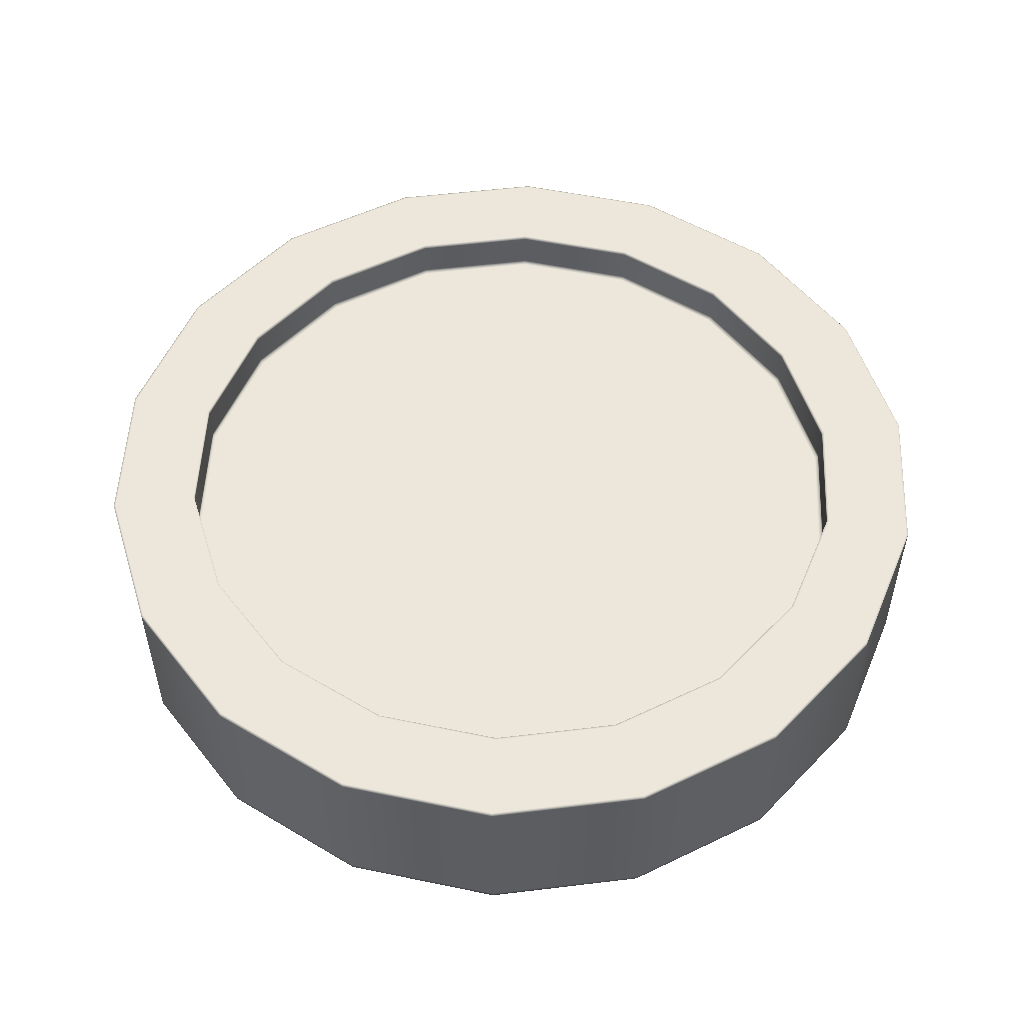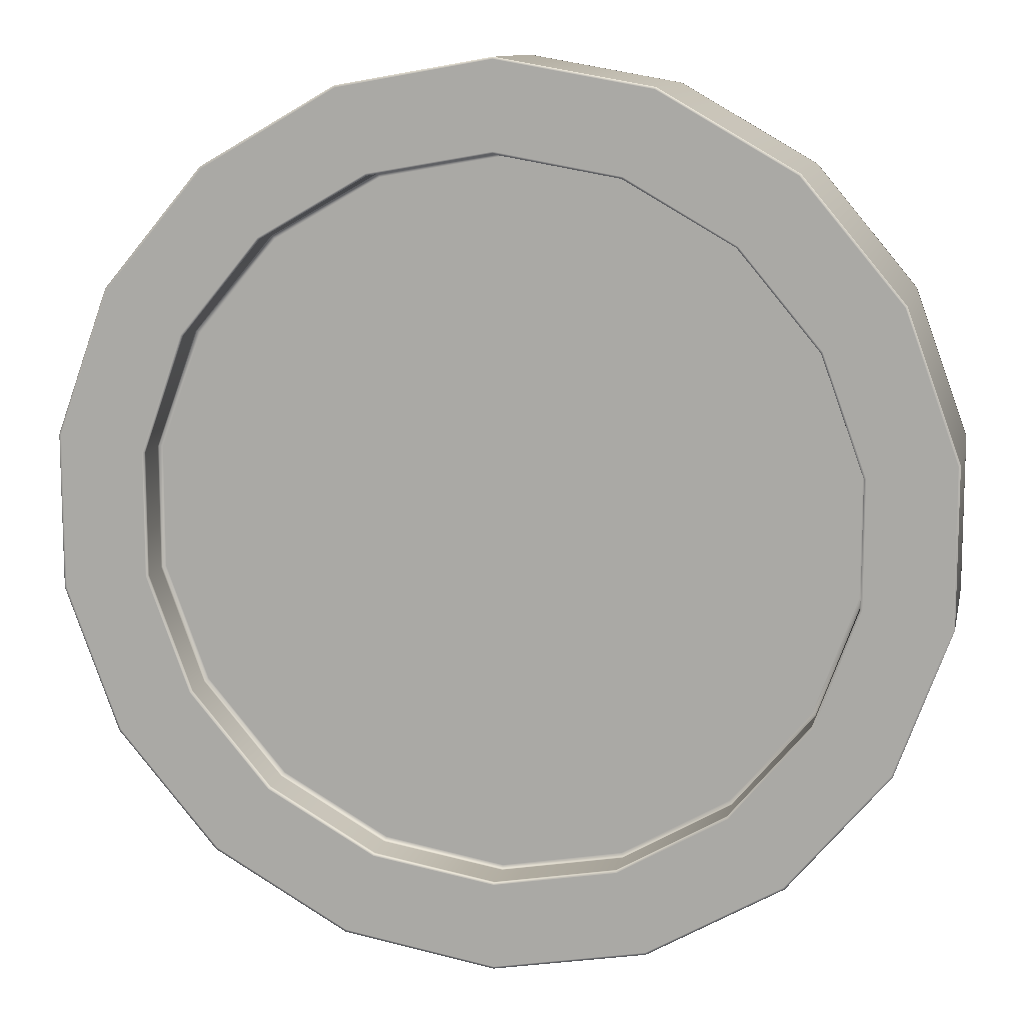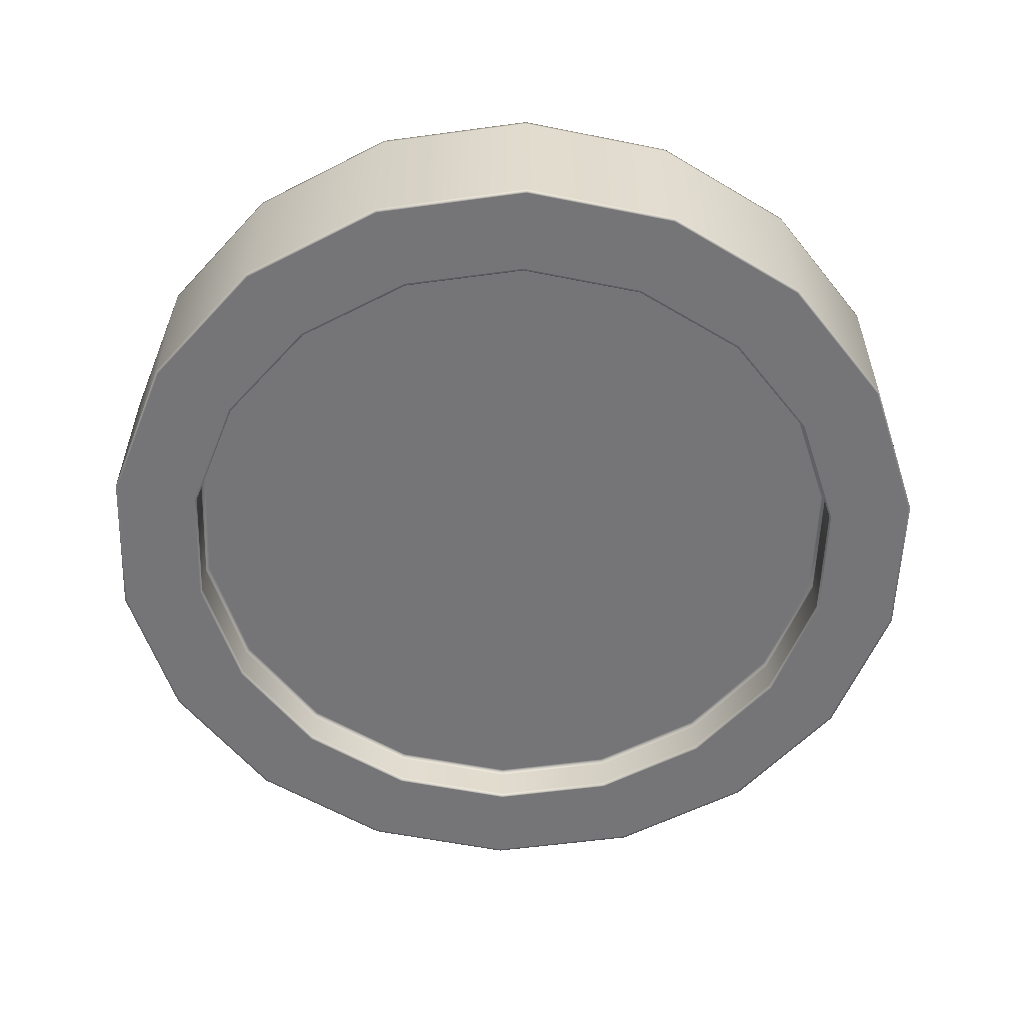
<metadata>
{"format":"obj","ext":"obj","renderer":"f3d","projection":"perspective","resolution":1024,"background":"white","views":[{"elev":53.0,"azim":-177.4,"up":"+Z"},{"elev":11.2,"azim":11.9,"up":"+Y"},{"elev":-56.6,"azim":58.1,"up":"+Z"}]}
</metadata>
<code>
v  0.0418 0.008 -0.0484
v  0 0.0006 -0.0484
v  0 0.024 -0.0484
v  0.0338 0.0299 -0.0484
v  0.0786 0.0292 -0.0484
v  0.0636 0.0471 -0.0484
v  0.1059 0.0617 -0.0484
v  0.0856 0.0734 -0.0484
v  0.1204 0.1016 -0.0484
v  0.0974 0.1057 -0.0484
v  0.1204 0.1441 -0.0484
v  0.0974 0.14 -0.0484
v  0.1059 0.184 -0.0484
v  0.0856 0.1723 -0.0484
v  0.0786 0.2165 -0.0484
v  0.0636 0.1986 -0.0484
v  0.0418 0.2377 -0.0484
v  0.0338 0.2158 -0.0484
v  0 0.2451 -0.0484
v  0 0.2218 -0.0484
v  -0.0418 0.2377 -0.0484
v  -0.0338 0.2158 -0.0484
v  -0.0786 0.2165 -0.0484
v  -0.0636 0.1986 -0.0484
v  -0.1059 0.184 -0.0484
v  -0.0856 0.1723 -0.0484
v  -0.1204 0.1441 -0.0484
v  -0.0974 0.14 -0.0484
v  -0.1204 0.1016 -0.0484
v  -0.0974 0.1057 -0.0484
v  -0.1059 0.0617 -0.0484
v  -0.0856 0.0734 -0.0484
v  -0.0786 0.0292 -0.0484
v  -0.0636 0.0471 -0.0484
v  -0.0418 0.008 -0.0484
v  -0.0338 0.0299 -0.0484
v  0.042 0.0074 -0.0012
v  0 0 -0.0012
v  0 0 -0.0472
v  0.042 0.0074 -0.0472
v  0.079 0.0287 -0.0012
v  0.079 0.0287 -0.0472
v  0.1064 0.0614 -0.0012
v  0.1064 0.0614 -0.0472
v  0.121 0.1015 -0.0012
v  0.121 0.1015 -0.0472
v  0.121 0.1442 -0.0012
v  0.121 0.1442 -0.0472
v  0.1064 0.1843 -0.0012
v  0.1064 0.1843 -0.0472
v  0.079 0.217 -0.0012
v  0.079 0.217 -0.0472
v  0.042 0.2383 -0.0012
v  0.042 0.2383 -0.0472
v  0 0.2457 -0.0012
v  0 0.2457 -0.0472
v  -0.042 0.2383 -0.0012
v  -0.042 0.2383 -0.0472
v  -0.079 0.217 -0.0012
v  -0.079 0.217 -0.0472
v  -0.1064 0.1843 -0.0012
v  -0.1064 0.1843 -0.0472
v  -0.121 0.1442 -0.0012
v  -0.121 0.1442 -0.0472
v  -0.121 0.1015 -0.0012
v  -0.121 0.1015 -0.0472
v  -0.1064 0.0614 -0.0012
v  -0.1064 0.0614 -0.0472
v  -0.079 0.0287 -0.0012
v  -0.079 0.0287 -0.0472
v  -0.042 0.0074 -0.0012
v  -0.042 0.0074 -0.0472
v  0.0338 0.0299 -0
v  0 0.024 -0
v  0 0.0006 -0
v  0.0418 0.008 -0
v  0.0636 0.0471 -0
v  0.0786 0.0292 -0
v  0.0856 0.0734 -0
v  0.1059 0.0617 -0
v  0.0974 0.1057 -0
v  0.1204 0.1016 -0
v  0.0974 0.14 -0
v  0.1204 0.1441 -0
v  0.0856 0.1723 -0
v  0.1059 0.184 -0
v  0.0636 0.1986 -0
v  0.0786 0.2165 -0
v  0.0338 0.2158 -0
v  0.0418 0.2377 -0
v  0 0.2218 -0
v  0 0.2451 -0
v  -0.0338 0.2158 -0
v  -0.0418 0.2377 -0
v  -0.0636 0.1986 -0
v  -0.0786 0.2165 -0
v  -0.0856 0.1723 -0
v  -0.1059 0.184 -0
v  -0.0974 0.14 -0
v  -0.1204 0.1441 -0
v  -0.0974 0.1057 -0
v  -0.1204 0.1016 -0
v  -0.0856 0.0734 -0
v  -0.1059 0.0617 -0
v  -0.0636 0.0471 -0
v  -0.0786 0.0292 -0
v  -0.0338 0.0299 -0
v  -0.0418 0.008 -0
v  0.0336 0.0305 -0.0012
v  0.0632 0.0476 -0.0012
v  0.0632 0.0476 -0.0109
v  0.0336 0.0305 -0.0109
v  0.0632 0.0476 -0.0472
v  0.0336 0.0305 -0.0472
v  0.0336 0.0305 -0.0375
v  0.0632 0.0476 -0.0375
v  0 0.0246 -0.0012
v  0 0.0246 -0.0109
v  0 0.0246 -0.0472
v  0 0.0246 -0.0375
v  -0.0336 0.0305 -0.0012
v  -0.0336 0.0305 -0.0109
v  -0.0336 0.0305 -0.0472
v  -0.0336 0.0305 -0.0375
v  -0.0632 0.0476 -0.0012
v  -0.0632 0.0476 -0.0109
v  -0.0632 0.0476 -0.0472
v  -0.0632 0.0476 -0.0375
v  -0.0851 0.0737 -0.0012
v  -0.0851 0.0737 -0.0109
v  -0.0851 0.0737 -0.0472
v  -0.0851 0.0737 -0.0375
v  -0.0968 0.1058 -0.0012
v  -0.0968 0.1058 -0.0109
v  -0.0968 0.1058 -0.0472
v  -0.0968 0.1058 -0.0375
v  -0.0968 0.1399 -0.0012
v  -0.0968 0.1399 -0.0109
v  -0.0968 0.1399 -0.0472
v  -0.0968 0.1399 -0.0375
v  -0.0851 0.172 -0.0012
v  -0.0851 0.172 -0.0109
v  -0.0851 0.172 -0.0472
v  -0.0851 0.172 -0.0375
v  -0.0632 0.1982 -0.0012
v  -0.0632 0.1982 -0.0109
v  -0.0632 0.1982 -0.0472
v  -0.0632 0.1982 -0.0375
v  -0.0336 0.2152 -0.0012
v  -0.0336 0.2152 -0.0109
v  -0.0336 0.2152 -0.0472
v  -0.0336 0.2152 -0.0375
v  0 0.2211 -0.0012
v  0 0.2211 -0.0109
v  0 0.2211 -0.0472
v  0 0.2211 -0.0375
v  0.0336 0.2152 -0.0012
v  0.0336 0.2152 -0.0109
v  0.0336 0.2152 -0.0472
v  0.0336 0.2152 -0.0375
v  0.0632 0.1982 -0.0012
v  0.0632 0.1982 -0.0109
v  0.0632 0.1982 -0.0472
v  0.0632 0.1982 -0.0375
v  0.0851 0.172 -0.0012
v  0.0851 0.172 -0.0109
v  0.0851 0.172 -0.0472
v  0.0851 0.172 -0.0375
v  0.0968 0.1399 -0.0012
v  0.0968 0.1399 -0.0109
v  0.0968 0.1399 -0.0472
v  0.0968 0.1399 -0.0375
v  0.0968 0.1058 -0.0012
v  0.0968 0.1058 -0.0109
v  0.0968 0.1058 -0.0472
v  0.0968 0.1058 -0.0375
v  0.0851 0.0737 -0.0012
v  0.0851 0.0737 -0.0109
v  0.0851 0.0737 -0.0472
v  0.0851 0.0737 -0.0375
v  0.0632 0.0476 -0.0121
v  0.0624 0.0484 -0.0121
v  0.0332 0.0316 -0.0121
v  0.0336 0.0305 -0.0121
v  0.0336 0.0305 -0.0363
v  0.0332 0.0316 -0.0363
v  0.0624 0.0484 -0.0363
v  0.0632 0.0476 -0.0363
v  0 0.0257 -0.0121
v  0 0.0246 -0.0121
v  0 0.0246 -0.0363
v  0 0.0257 -0.0363
v  -0.0332 0.0316 -0.0121
v  -0.0336 0.0305 -0.0121
v  -0.0336 0.0305 -0.0363
v  -0.0332 0.0316 -0.0363
v  -0.0624 0.0484 -0.0121
v  -0.0632 0.0476 -0.0121
v  -0.0632 0.0476 -0.0363
v  -0.0624 0.0484 -0.0363
v  -0.0841 0.0743 -0.0121
v  -0.0851 0.0737 -0.0121
v  -0.0851 0.0737 -0.0363
v  -0.0841 0.0743 -0.0363
v  -0.0957 0.106 -0.0121
v  -0.0968 0.1058 -0.0121
v  -0.0968 0.1058 -0.0363
v  -0.0957 0.106 -0.0363
v  -0.0957 0.1397 -0.0121
v  -0.0968 0.1399 -0.0121
v  -0.0968 0.1399 -0.0363
v  -0.0957 0.1397 -0.0363
v  -0.0841 0.1714 -0.0121
v  -0.0851 0.172 -0.0121
v  -0.0851 0.172 -0.0363
v  -0.0841 0.1714 -0.0363
v  -0.0624 0.1973 -0.0121
v  -0.0632 0.1982 -0.0121
v  -0.0632 0.1982 -0.0363
v  -0.0624 0.1973 -0.0363
v  -0.0332 0.2141 -0.0121
v  -0.0336 0.2152 -0.0121
v  -0.0336 0.2152 -0.0363
v  -0.0332 0.2141 -0.0363
v  0 0.22 -0.0121
v  0 0.2211 -0.0121
v  0 0.2211 -0.0363
v  0 0.22 -0.0363
v  0.0332 0.2141 -0.0121
v  0.0336 0.2152 -0.0121
v  0.0336 0.2152 -0.0363
v  0.0332 0.2141 -0.0363
v  0.0624 0.1973 -0.0121
v  0.0632 0.1982 -0.0121
v  0.0632 0.1982 -0.0363
v  0.0624 0.1973 -0.0363
v  0.0841 0.1714 -0.0121
v  0.0851 0.172 -0.0121
v  0.0851 0.172 -0.0363
v  0.0841 0.1714 -0.0363
v  0.0957 0.1397 -0.0121
v  0.0968 0.1399 -0.0121
v  0.0968 0.1399 -0.0363
v  0.0957 0.1397 -0.0363
v  0.0957 0.106 -0.0121
v  0.0968 0.1058 -0.0121
v  0.0968 0.1058 -0.0363
v  0.0957 0.106 -0.0363
v  0.0841 0.0743 -0.0121
v  0.0851 0.0737 -0.0121
v  0.0851 0.0737 -0.0363
v  0.0841 0.0743 -0.0363
v  0.0264 0.1543 -0.0121
v  0.014 0.1615 -0.0121
v  0.014 0.1433 -0.0121
v  0.0356 0.1434 -0.0121
v  -0.0264 0.1543 -0.0363
v  -0.014 0.1615 -0.0363
v  -0.014 0.1434 -0.0363
v  -0.0356 0.1434 -0.0363
v  -0.014 0.1615 -0.0121
v  -0.0143 0.1431 -0.0121
v  0 0.1432 -0.0121
v  0 0.1639 -0.0121
v  0 0.13 -0.0121
v  -0.0142 0.13 -0.0121
v  -0.0142 0.1157 -0.0121
v  0 0.1157 -0.0121
v  0.0404 0.13 -0.0121
v  0.014 0.13 -0.0121
v  0.014 0.1157 -0.0121
v  0.0404 0.1157 -0.0121
v  -0.014 0.0843 -0.0121
v  0 0.0818 -0.0121
v  0 0.1023 -0.0121
v  -0.0141 0.1023 -0.0121
v  0.0264 0.0914 -0.0121
v  0.0356 0.1023 -0.0121
v  0.014 0.1023 -0.0121
v  0.014 0.0843 -0.0121
v  -0.0264 0.1543 -0.0121
v  -0.0356 0.1434 -0.0121
v  -0.0404 0.13 -0.0121
v  -0.0404 0.1157 -0.0121
v  -0.0356 0.1023 -0.0121
v  -0.0264 0.0914 -0.0121
v  0.014 0.1615 -0.0363
v  0.014 0.1434 -0.0363
v  0 0.1434 -0.0363
v  0 0.1639 -0.0363
v  0.0264 0.1543 -0.0363
v  0.0356 0.1434 -0.0363
v  0.0404 0.13 -0.0363
v  0.014 0.13 -0.0363
v  0 0.13 -0.0363
v  -0.014 0.13 -0.0363
v  -0.0404 0.13 -0.0363
v  0.0404 0.1157 -0.0363
v  0.014 0.1157 -0.0363
v  0 0.1157 -0.0363
v  -0.014 0.1157 -0.0363
v  -0.0404 0.1157 -0.0363
v  0.0356 0.1023 -0.0363
v  0.014 0.1023 -0.0363
v  0 0.1023 -0.0363
v  -0.014 0.1023 -0.0363
v  -0.0356 0.1023 -0.0363
v  0.0264 0.0914 -0.0363
v  0.014 0.0843 -0.0363
v  0 0.0818 -0.0363
v  -0.014 0.0843 -0.0363
v  -0.0264 0.0914 -0.0363
v  0.0336 0.0305 -0
v  0.0632 0.0476 -0
v  0.0632 0.0476 -0.0484
v  0.0336 0.0305 -0.0484
v  0 0.0246 -0
v  0 0.0246 -0.0484
v  -0.0336 0.0305 -0
v  -0.0336 0.0305 -0.0484
v  -0.0632 0.0476 -0
v  -0.0632 0.0476 -0.0484
v  -0.0851 0.0737 -0
v  -0.0851 0.0737 -0.0484
v  -0.0968 0.1058 -0
v  -0.0968 0.1058 -0.0484
v  -0.0968 0.1399 -0
v  -0.0968 0.1399 -0.0484
v  -0.0851 0.172 -0
v  -0.0851 0.172 -0.0484
v  -0.0632 0.1982 -0
v  -0.0632 0.1982 -0.0484
v  -0.0336 0.2152 -0
v  -0.0336 0.2152 -0.0484
v  0 0.2211 -0
v  0 0.2211 -0.0484
v  0.0336 0.2152 -0
v  0.0336 0.2152 -0.0484
v  0.0632 0.1982 -0
v  0.0632 0.1982 -0.0484
v  0.0851 0.172 -0
v  0.0851 0.172 -0.0484
v  0.0968 0.1399 -0
v  0.0968 0.1399 -0.0484
v  0.0968 0.1058 -0
v  0.0968 0.1058 -0.0484
v  0.0851 0.0737 -0
v  0.0851 0.0737 -0.0484
v  0.042 0.0074 -0
v  0 0 -0
v  0 0 -0.0484
v  0.042 0.0074 -0.0484
v  0.079 0.0287 -0
v  0.079 0.0287 -0.0484
v  0.1064 0.0614 -0
v  0.1064 0.0614 -0.0484
v  0.121 0.1015 -0
v  0.121 0.1015 -0.0484
v  0.121 0.1442 -0
v  0.121 0.1442 -0.0484
v  0.1064 0.1843 -0
v  0.1064 0.1843 -0.0484
v  0.079 0.217 -0
v  0.079 0.217 -0.0484
v  0.042 0.2383 -0
v  0.042 0.2383 -0.0484
v  0 0.2457 -0
v  0 0.2457 -0.0484
v  -0.042 0.2383 -0
v  -0.042 0.2383 -0.0484
v  -0.079 0.217 -0
v  -0.079 0.217 -0.0484
v  -0.1064 0.1843 -0
v  -0.1064 0.1843 -0.0484
v  -0.121 0.1442 -0
v  -0.121 0.1442 -0.0484
v  -0.121 0.1015 -0
v  -0.121 0.1015 -0.0484
v  -0.1064 0.0614 -0
v  -0.1064 0.0614 -0.0484
v  -0.079 0.0287 -0
v  -0.079 0.0287 -0.0484
v  -0.042 0.0074 -0
v  -0.042 0.0074 -0.0484
o low_coin
g low_coin
f 1 2 3 4
f 5 1 4 6
f 7 5 6 8
f 9 7 8 10
f 11 9 10 12
f 13 11 12 14
f 15 13 14 16
f 17 15 16 18
f 19 17 18 20
f 21 19 20 22
f 23 21 22 24
f 25 23 24 26
f 27 25 26 28
f 29 27 28 30
f 31 29 30 32
f 33 31 32 34
f 35 33 34 36
f 2 35 36 3
f 37 38 39 40
f 41 37 40 42
f 43 41 42 44
f 45 43 44 46
f 47 45 46 48
f 49 47 48 50
f 51 49 50 52
f 53 51 52 54
f 55 53 54 56
f 57 55 56 58
f 59 57 58 60
f 61 59 60 62
f 63 61 62 64
f 65 63 64 66
f 67 65 66 68
f 69 67 68 70
f 71 69 70 72
f 38 71 72 39
f 73 74 75 76
f 77 73 76 78
f 79 77 78 80
f 81 79 80 82
f 83 81 82 84
f 85 83 84 86
f 87 85 86 88
f 89 87 88 90
f 91 89 90 92
f 93 91 92 94
f 95 93 94 96
f 97 95 96 98
f 99 97 98 100
f 101 99 100 102
f 103 101 102 104
f 105 103 104 106
f 107 105 106 108
f 74 107 108 75
f 109 110 111 112
f 113 114 115 116
f 117 109 112 118
f 114 119 120 115
f 121 117 118 122
f 119 123 124 120
f 125 121 122 126
f 123 127 128 124
f 129 125 126 130
f 127 131 132 128
f 133 129 130 134
f 131 135 136 132
f 137 133 134 138
f 135 139 140 136
f 141 137 138 142
f 139 143 144 140
f 145 141 142 146
f 143 147 148 144
f 149 145 146 150
f 147 151 152 148
f 153 149 150 154
f 151 155 156 152
f 157 153 154 158
f 155 159 160 156
f 161 157 158 162
f 159 163 164 160
f 165 161 162 166
f 163 167 168 164
f 169 165 166 170
f 167 171 172 168
f 173 169 170 174
f 171 175 176 172
f 177 173 174 178
f 175 179 180 176
f 110 177 178 111
f 179 113 116 180
f 181 182 183 184
f 185 186 187 188
f 184 183 189 190
f 191 192 186 185
f 190 189 193 194
f 195 196 192 191
f 194 193 197 198
f 199 200 196 195
f 198 197 201 202
f 203 204 200 199
f 202 201 205 206
f 207 208 204 203
f 206 205 209 210
f 211 212 208 207
f 210 209 213 214
f 215 216 212 211
f 214 213 217 218
f 219 220 216 215
f 218 217 221 222
f 223 224 220 219
f 222 221 225 226
f 227 228 224 223
f 226 225 229 230
f 231 232 228 227
f 230 229 233 234
f 235 236 232 231
f 234 233 237 238
f 239 240 236 235
f 238 237 241 242
f 243 244 240 239
f 242 241 245 246
f 247 248 244 243
f 246 245 249 250
f 251 252 248 247
f 250 249 182 181
f 188 187 252 251
f 253 254 255 256
f 257 258 259 260
f 261 262 263 264
f 265 266 267 268
f 269 270 271 272
f 273 274 275 276
f 277 278 279 280
f 281 282 262 261
f 283 284 267 266
f 276 285 286 273
f 254 264 263 255
f 265 268 271 270
f 275 274 280 279
f 282 283 266 262
f 266 265 263 262
f 265 270 255 263
f 270 269 256 255
f 285 276 267 284
f 276 275 268 267
f 275 279 271 268
f 271 279 278 272
f 287 288 289 290
f 258 290 289 259
f 291 292 288 287
f 292 293 294 288
f 294 295 289 288
f 295 296 259 289
f 296 297 260 259
f 298 299 294 293
f 299 300 295 294
f 300 301 296 295
f 301 302 297 296
f 303 304 299 298
f 304 305 300 299
f 305 306 301 300
f 301 306 307 302
f 308 309 304 303
f 309 310 305 304
f 305 310 311 306
f 306 311 312 307
f 313 314 110 109
f 181 184 112 111
f 315 316 114 113
f 185 188 116 115
f 317 313 109 117
f 184 190 118 112
f 316 318 119 114
f 191 185 115 120
f 319 317 117 121
f 190 194 122 118
f 318 320 123 119
f 195 191 120 124
f 321 319 121 125
f 194 198 126 122
f 320 322 127 123
f 199 195 124 128
f 323 321 125 129
f 198 202 130 126
f 322 324 131 127
f 203 199 128 132
f 325 323 129 133
f 202 206 134 130
f 324 326 135 131
f 207 203 132 136
f 327 325 133 137
f 206 210 138 134
f 326 328 139 135
f 211 207 136 140
f 329 327 137 141
f 210 214 142 138
f 328 330 143 139
f 215 211 140 144
f 331 329 141 145
f 214 218 146 142
f 330 332 147 143
f 219 215 144 148
f 333 331 145 149
f 218 222 150 146
f 332 334 151 147
f 223 219 148 152
f 335 333 149 153
f 222 226 154 150
f 334 336 155 151
f 227 223 152 156
f 337 335 153 157
f 226 230 158 154
f 336 338 159 155
f 231 227 156 160
f 339 337 157 161
f 230 234 162 158
f 338 340 163 159
f 235 231 160 164
f 341 339 161 165
f 234 238 166 162
f 340 342 167 163
f 239 235 164 168
f 343 341 165 169
f 238 242 170 166
f 342 344 171 167
f 243 239 168 172
f 345 343 169 173
f 242 246 174 170
f 344 346 175 171
f 247 243 172 176
f 347 345 173 177
f 246 250 178 174
f 346 348 179 175
f 251 247 176 180
f 314 347 177 110
f 250 181 111 178
f 348 315 113 179
f 188 251 180 116
f 349 350 38 37
f 351 352 40 39
f 353 349 37 41
f 352 354 42 40
f 355 353 41 43
f 354 356 44 42
f 357 355 43 45
f 356 358 46 44
f 359 357 45 47
f 358 360 48 46
f 361 359 47 49
f 360 362 50 48
f 363 361 49 51
f 362 364 52 50
f 365 363 51 53
f 364 366 54 52
f 367 365 53 55
f 366 368 56 54
f 369 367 55 57
f 368 370 58 56
f 371 369 57 59
f 370 372 60 58
f 373 371 59 61
f 372 374 62 60
f 375 373 61 63
f 374 376 64 62
f 377 375 63 65
f 376 378 66 64
f 379 377 65 67
f 378 380 68 66
f 381 379 67 69
f 380 382 70 68
f 383 381 69 71
f 382 384 72 70
f 350 383 71 38
f 384 351 39 72
f 352 351 2 1
f 318 316 4 3
f 354 352 1 5
f 316 315 6 4
f 356 354 5 7
f 315 348 8 6
f 358 356 7 9
f 348 346 10 8
f 360 358 9 11
f 346 344 12 10
f 362 360 11 13
f 344 342 14 12
f 364 362 13 15
f 342 340 16 14
f 366 364 15 17
f 340 338 18 16
f 368 366 17 19
f 338 336 20 18
f 370 368 19 21
f 336 334 22 20
f 372 370 21 23
f 334 332 24 22
f 374 372 23 25
f 332 330 26 24
f 376 374 25 27
f 330 328 28 26
f 378 376 27 29
f 328 326 30 28
f 380 378 29 31
f 326 324 32 30
f 382 380 31 33
f 324 322 34 32
f 384 382 33 35
f 322 320 36 34
f 351 384 35 2
f 320 318 3 36
f 313 317 74 73
f 350 349 76 75
f 314 313 73 77
f 349 353 78 76
f 347 314 77 79
f 353 355 80 78
f 345 347 79 81
f 355 357 82 80
f 343 345 81 83
f 357 359 84 82
f 341 343 83 85
f 359 361 86 84
f 339 341 85 87
f 361 363 88 86
f 337 339 87 89
f 363 365 90 88
f 335 337 89 91
f 365 367 92 90
f 333 335 91 93
f 367 369 94 92
f 331 333 93 95
f 369 371 96 94
f 329 331 95 97
f 371 373 98 96
f 327 329 97 99
f 373 375 100 98
f 325 327 99 101
f 375 377 102 100
f 323 325 101 103
f 377 379 104 102
f 321 323 103 105
f 379 381 106 104
f 319 321 105 107
f 381 383 108 106
f 317 319 107 74
f 383 350 75 108
f 277 280 183 182
f 309 308 187 186
f 280 274 189 183
f 310 309 186 192
f 274 273 193 189
f 311 310 192 196
f 273 286 197 193
f 312 311 196 200
f 286 285 201 197
f 307 312 200 204
f 285 284 205 201
f 302 307 204 208
f 284 283 209 205
f 297 302 208 212
f 283 282 213 209
f 260 297 212 216
f 282 281 217 213
f 257 260 216 220
f 281 261 221 217
f 258 257 220 224
f 261 264 225 221
f 290 258 224 228
f 264 254 229 225
f 287 290 228 232
f 254 253 233 229
f 291 287 232 236
f 253 256 237 233
f 292 291 236 240
f 256 269 241 237
f 293 292 240 244
f 269 272 245 241
f 298 293 244 248
f 272 278 249 245
f 303 298 248 252
f 278 277 182 249
f 308 303 252 187

</code>
